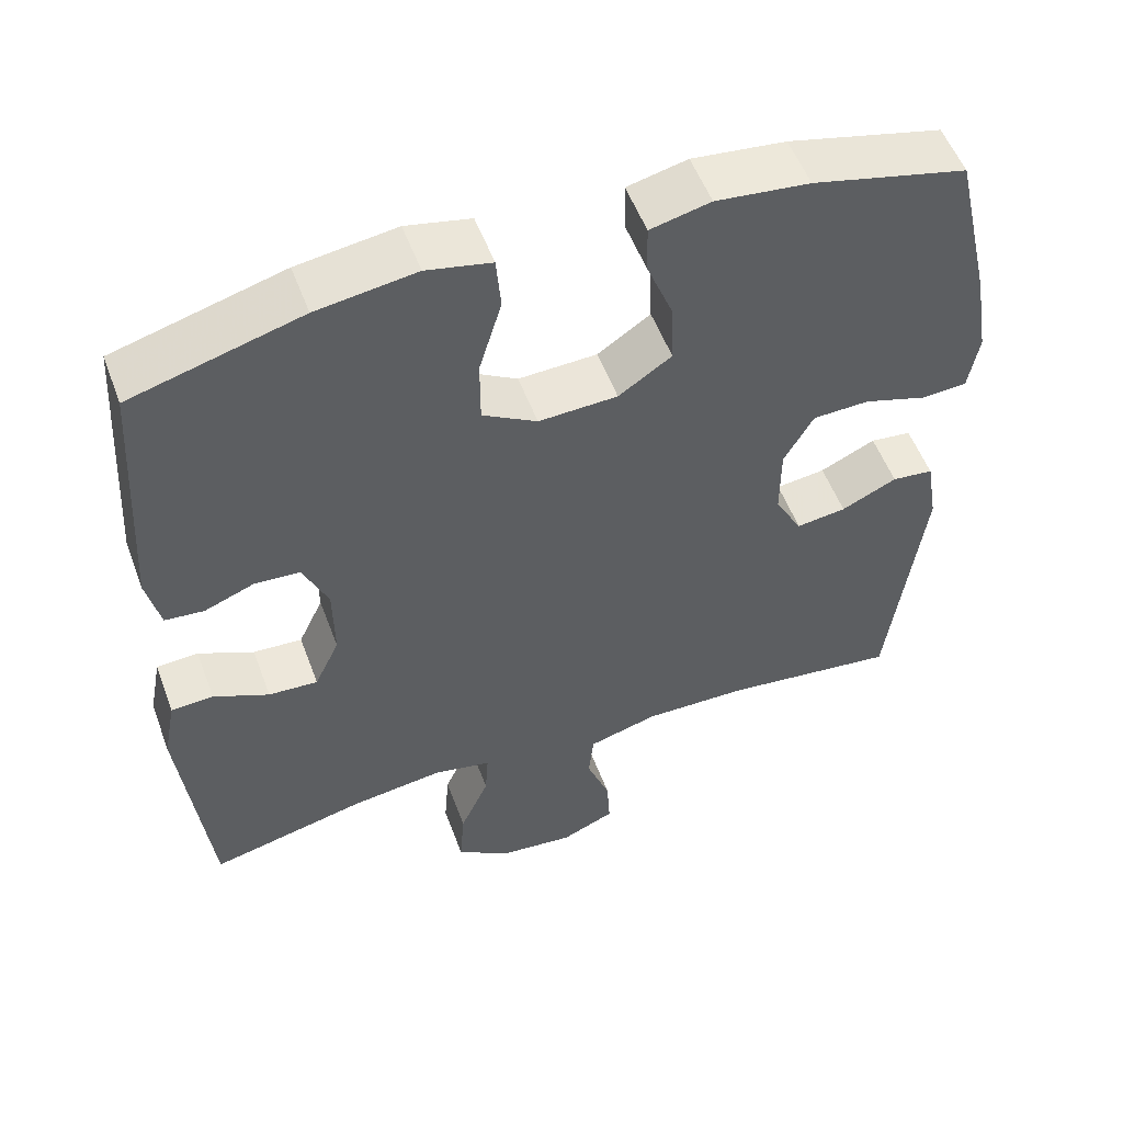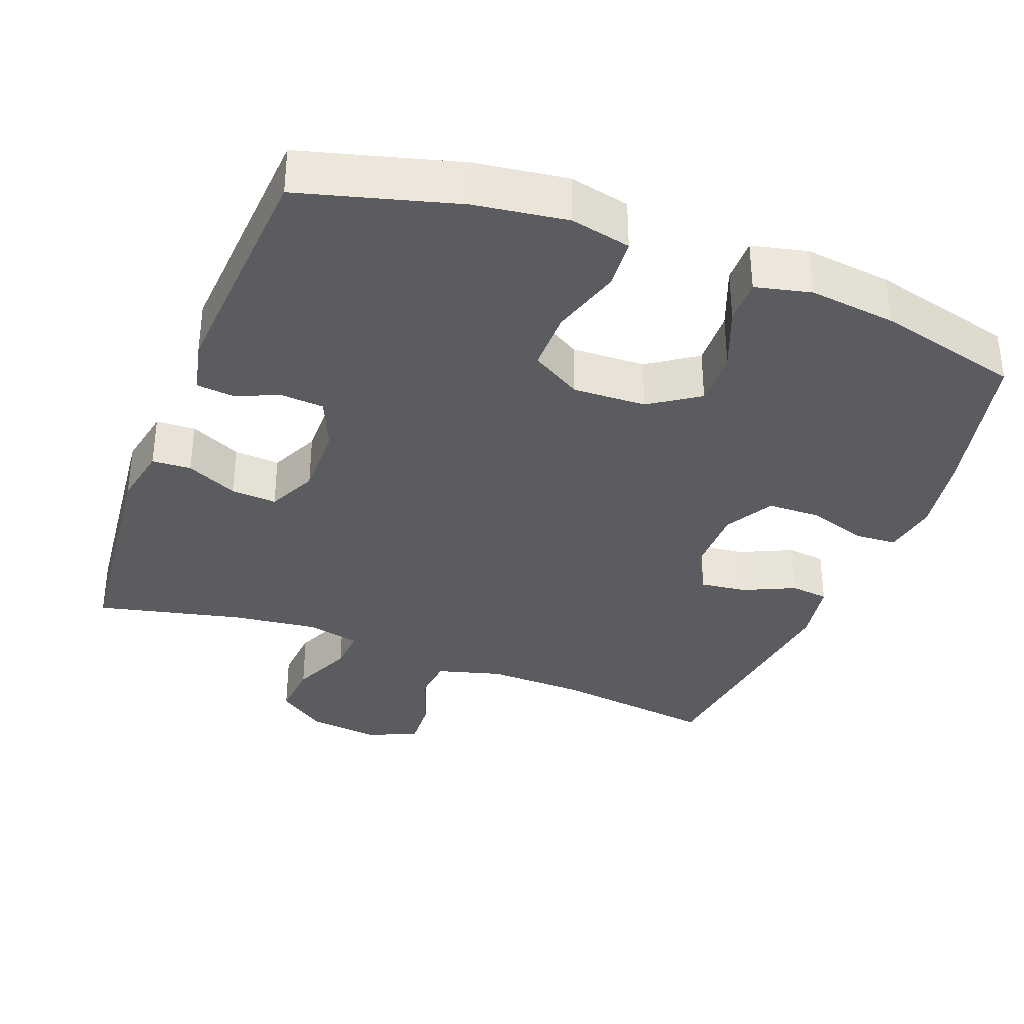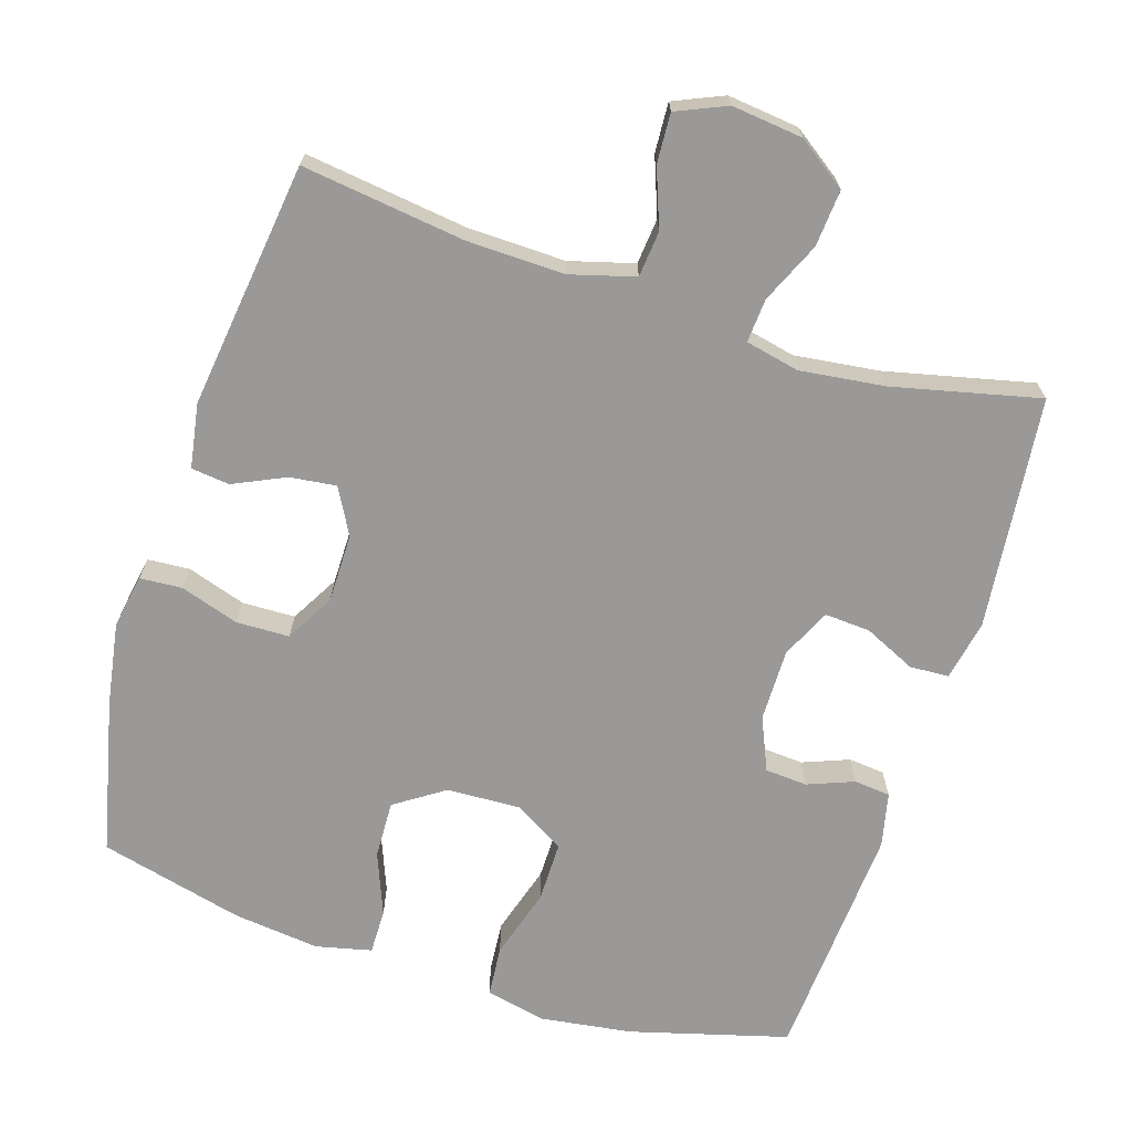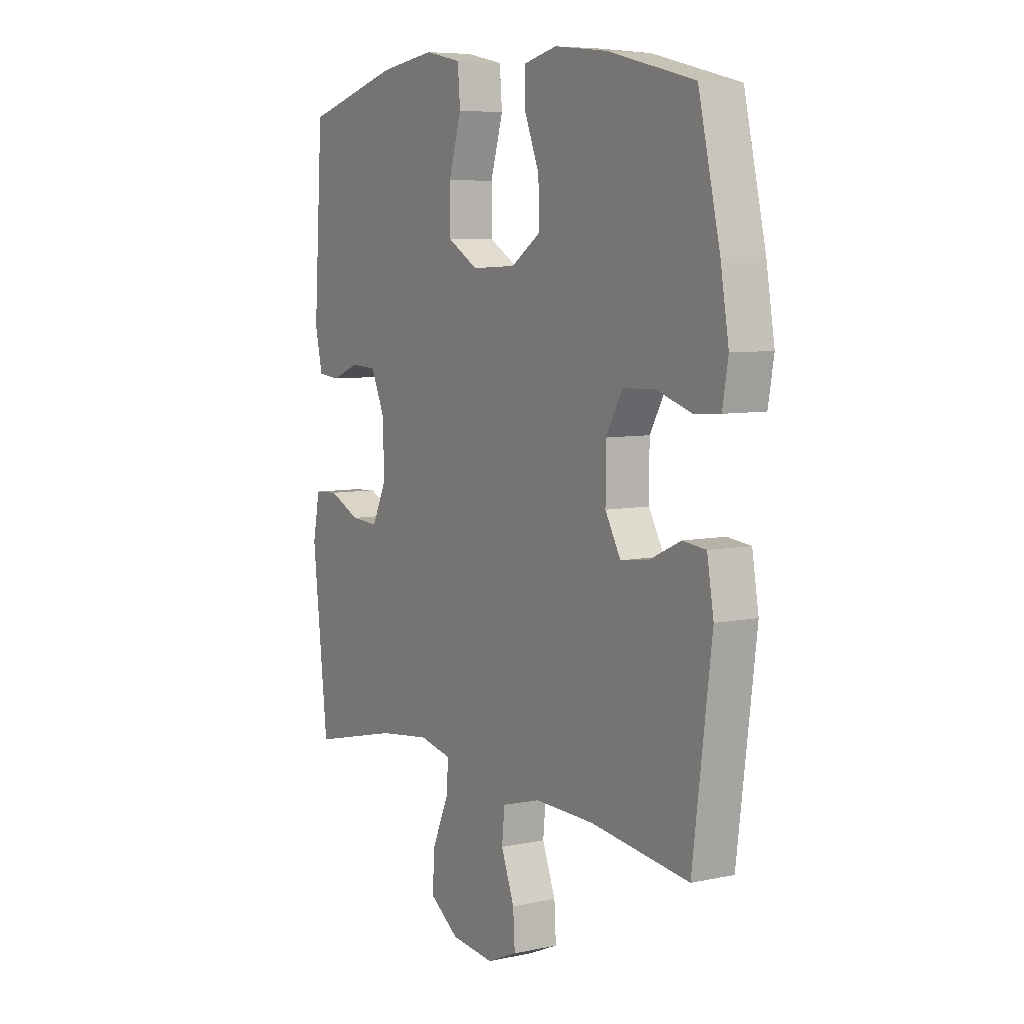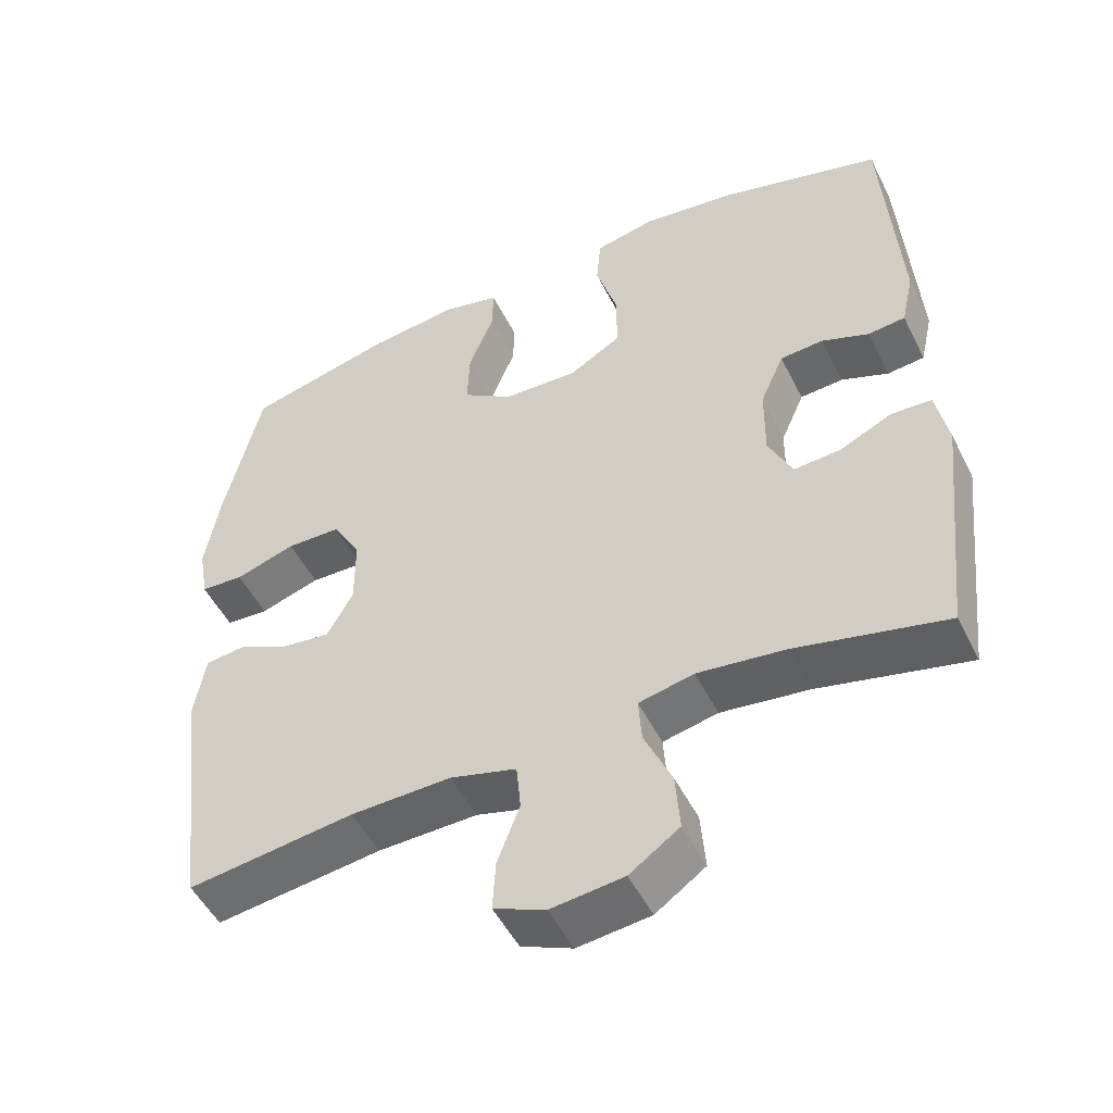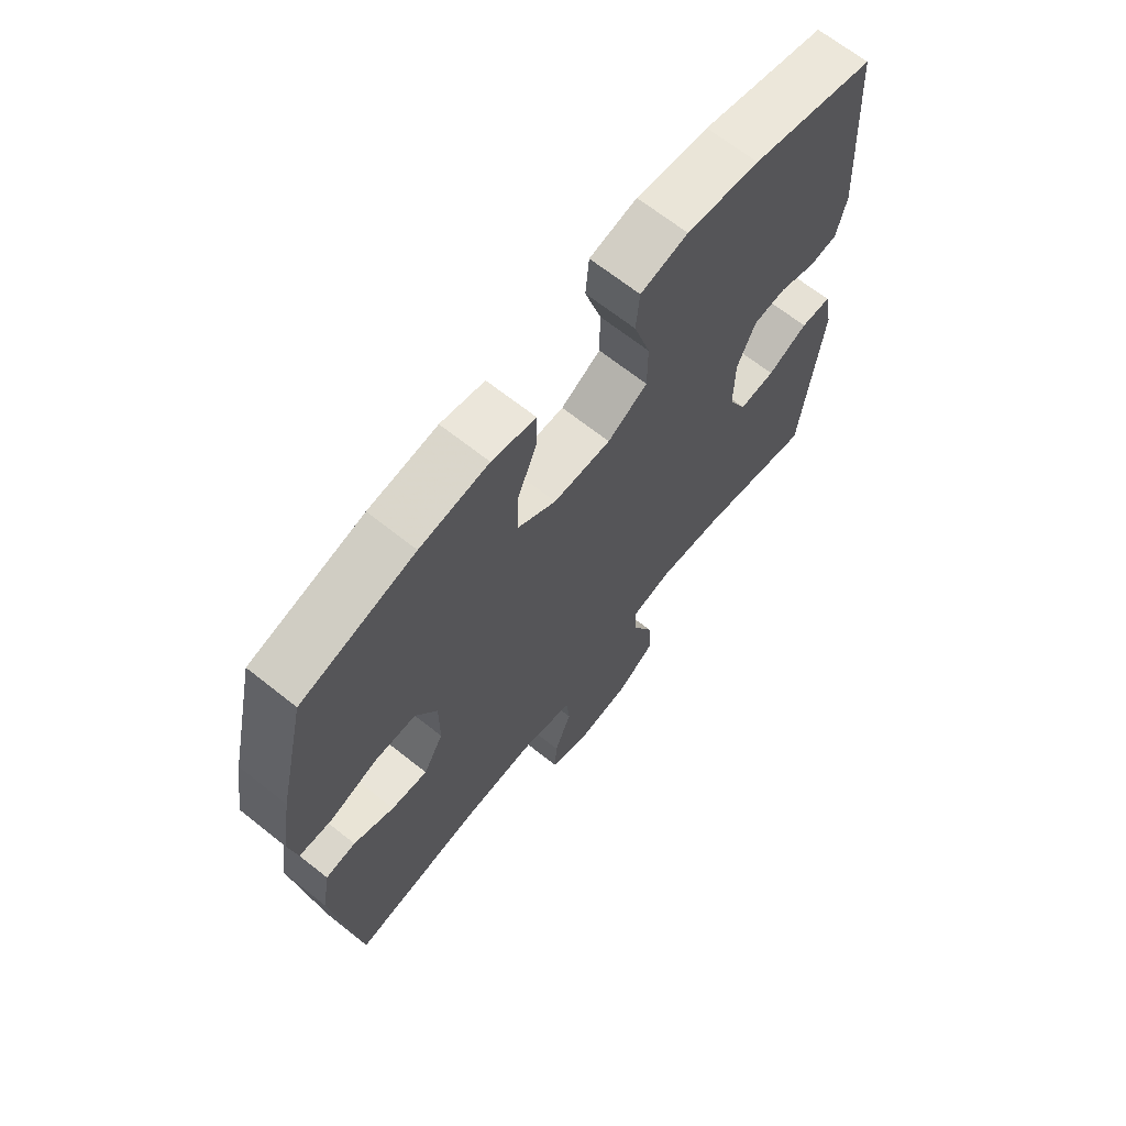
<metadata>
{"format":"obj","ext":"obj","renderer":"f3d","projection":"perspective","resolution":1024,"background":"white","views":[{"elev":53.9,"azim":-20.3,"up":"+Z"},{"elev":-34.9,"azim":-21.0,"up":"+Y"},{"elev":-69.0,"azim":162.3,"up":"+Y"},{"elev":6.7,"azim":58.1,"up":"+Z"},{"elev":-50.6,"azim":-154.0,"up":"+Z"},{"elev":67.5,"azim":128.5,"up":"+Z"}]}
</metadata>
<code>
v 0.5 0.07 -0.5
v 0.276 0.07 -0.471
v 0.141 0.07 -0.468
v 0.052 0.07 -0.493
v 0.046 0.07 -0.556
v 0.076 0.07 -0.636
v 0.08 0.07 -0.704
v 0.011 0.07 -0.734
v -0.087 0.07 -0.723
v -0.154 0.07 -0.676
v -0.148 0.07 -0.598
v -0.111 0.07 -0.514
v -0.107 0.07 -0.454
v -0.181 0.07 -0.438
v -0.299 0.07 -0.453
v -0.5 0.07 -0.5
v -0.535 0.07 -0.179
v -0.519 0.07 -0.096
v -0.465 0.07 -0.093
v -0.394 0.07 -0.126
v -0.331 0.07 -0.13
v -0.299 0.07 -0.062
v -0.3 0.07 0.038
v -0.332 0.07 0.111
v -0.39 0.07 0.115
v -0.454 0.07 0.09
v -0.504 0.07 0.095
v -0.521 0.07 0.17
v -0.5 0.07 0.5
v -0.283 0.07 0.56
v -0.156 0.07 0.578
v -0.073 0.07 0.56
v -0.067 0.07 0.49
v -0.096 0.07 0.393
v -0.096 0.07 0.309
v -0.026 0.07 0.268
v 0.075 0.07 0.272
v 0.143 0.07 0.318
v 0.14 0.07 0.397
v 0.106 0.07 0.483
v 0.105 0.07 0.545
v 0.182 0.07 0.563
v 0.302 0.07 0.549
v 0.5 0.07 0.5
v 0.549 0.07 0.287
v 0.568 0.07 0.173
v 0.555 0.07 0.098
v 0.497 0.07 0.094
v 0.416 0.07 0.12
v 0.343 0.07 0.118
v 0.305 0.07 0.051
v 0.305 0.07 -0.044
v 0.34 0.07 -0.107
v 0.404 0.07 -0.099
v 0.475 0.07 -0.066
v 0.528 0.07 -0.072
v 0.543 0.07 -0.161
v 0.5 0 -0.5
v 0.276 0 -0.471
v 0.141 0 -0.468
v 0.052 0 -0.493
v 0.046 0 -0.556
v 0.076 0 -0.636
v 0.08 0 -0.704
v 0.011 0 -0.734
v -0.087 0 -0.723
v -0.154 0 -0.676
v -0.148 0 -0.598
v -0.111 0 -0.514
v -0.107 0 -0.454
v -0.181 0 -0.438
v -0.299 0 -0.453
v -0.5 0 -0.5
v -0.535 0 -0.179
v -0.519 0 -0.096
v -0.465 0 -0.093
v -0.394 0 -0.126
v -0.331 0 -0.13
v -0.299 0 -0.062
v -0.3 0 0.038
v -0.332 0 0.111
v -0.39 0 0.115
v -0.454 0 0.09
v -0.504 0 0.095
v -0.521 0 0.17
v -0.5 0 0.5
v -0.283 0 0.56
v -0.156 0 0.578
v -0.073 0 0.56
v -0.067 0 0.49
v -0.096 0 0.393
v -0.096 0 0.309
v -0.026 0 0.268
v 0.075 0 0.272
v 0.143 0 0.318
v 0.14 0 0.397
v 0.106 0 0.483
v 0.105 0 0.545
v 0.182 0 0.563
v 0.302 0 0.549
v 0.5 0 0.5
v 0.549 0 0.287
v 0.568 0 0.173
v 0.555 0 0.098
v 0.497 0 0.094
v 0.416 0 0.12
v 0.343 0 0.118
v 0.305 0 0.051
v 0.305 0 -0.044
v 0.34 0 -0.107
v 0.404 0 -0.099
v 0.475 0 -0.066
v 0.528 0 -0.072
v 0.543 0 -0.161
f 54 55 56 57
f 53 54 57 1
f 52 53 1 2
f 51 52 2 3
f 46 47 48 49
f 46 49 50
f 45 46 50
f 44 45 50
f 43 44 50 51
f 39 40 41 42
f 38 39 42 43
f 31 32 33 34
f 31 34 35
f 30 31 35
f 29 30 35
f 28 29 35 36
f 25 26 27 28
f 24 25 28 36
f 17 18 19 20
f 15 16 17 20
f 14 15 20 21
f 13 14 21 22
f 9 10 11 12
f 9 12 13
f 8 9 13
f 5 6 7 8
f 4 5 8 13
f 38 43 51 3
f 23 24 36 37
f 13 22 23 37
f 13 37 38
f 3 4 13 38
f 114 113 112 111
f 58 114 111 110
f 59 58 110 109
f 60 59 109 108
f 106 105 104 103
f 107 106 103
f 107 103 102
f 107 102 101
f 108 107 101 100
f 99 98 97 96
f 100 99 96 95
f 91 90 89 88
f 92 91 88
f 92 88 87
f 92 87 86
f 93 92 86 85
f 85 84 83 82
f 93 85 82 81
f 77 76 75 74
f 77 74 73 72
f 78 77 72 71
f 79 78 71 70
f 69 68 67 66
f 70 69 66
f 70 66 65
f 65 64 63 62
f 70 65 62 61
f 60 108 100 95
f 94 93 81 80
f 94 80 79 70
f 95 94 70
f 95 70 61 60
f 1 58 59 2
f 2 59 60 3
f 3 60 61 4
f 4 61 62 5
f 5 62 63 6
f 6 63 64 7
f 7 64 65 8
f 8 65 66 9
f 9 66 67 10
f 10 67 68 11
f 11 68 69 12
f 12 69 70 13
f 13 70 71 14
f 14 71 72 15
f 15 72 73 16
f 16 73 74 17
f 17 74 75 18
f 18 75 76 19
f 19 76 77 20
f 20 77 78 21
f 21 78 79 22
f 22 79 80 23
f 23 80 81 24
f 24 81 82 25
f 25 82 83 26
f 26 83 84 27
f 27 84 85 28
f 28 85 86 29
f 29 86 87 30
f 30 87 88 31
f 31 88 89 32
f 32 89 90 33
f 33 90 91 34
f 34 91 92 35
f 35 92 93 36
f 36 93 94 37
f 37 94 95 38
f 38 95 96 39
f 39 96 97 40
f 40 97 98 41
f 41 98 99 42
f 42 99 100 43
f 43 100 101 44
f 44 101 102 45
f 45 102 103 46
f 46 103 104 47
f 47 104 105 48
f 48 105 106 49
f 49 106 107 50
f 50 107 108 51
f 51 108 109 52
f 52 109 110 53
f 53 110 111 54
f 54 111 112 55
f 55 112 113 56
f 56 113 114 57
f 57 114 58 1

</code>
